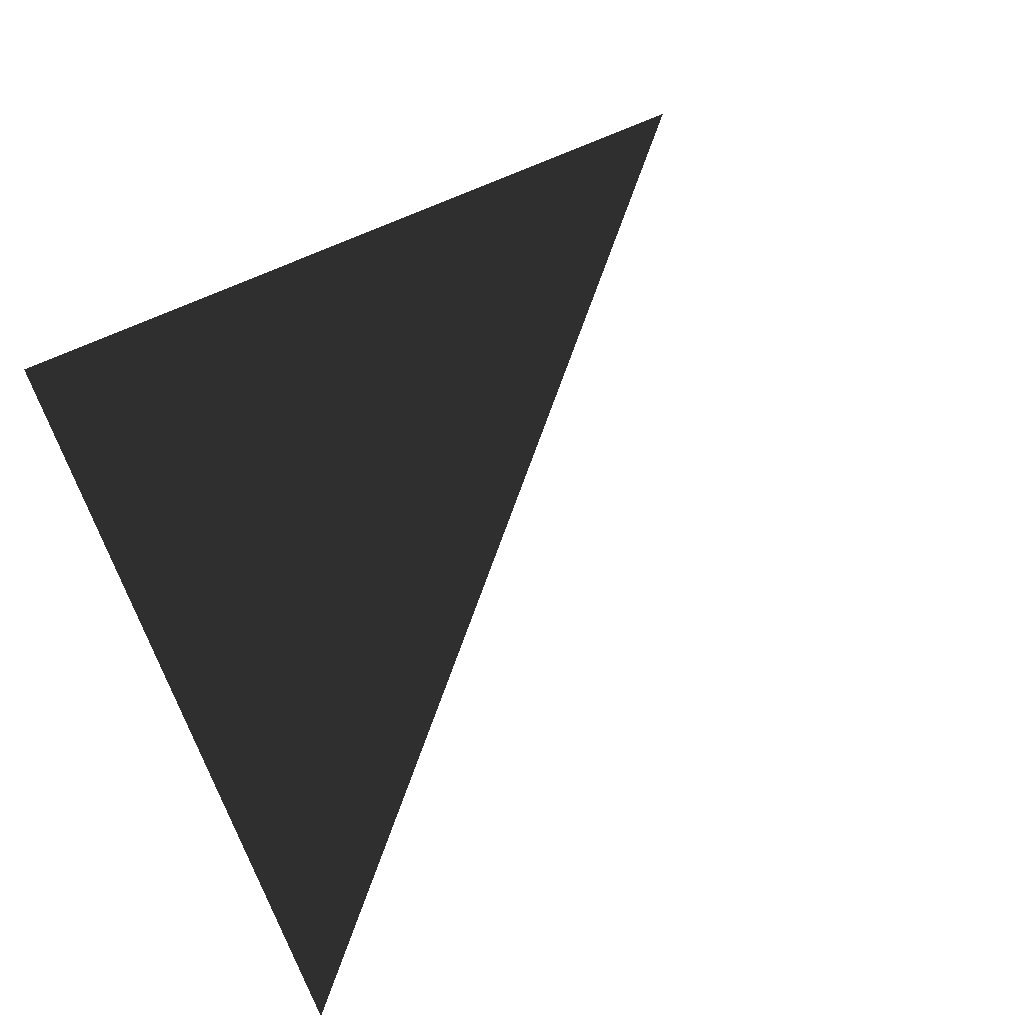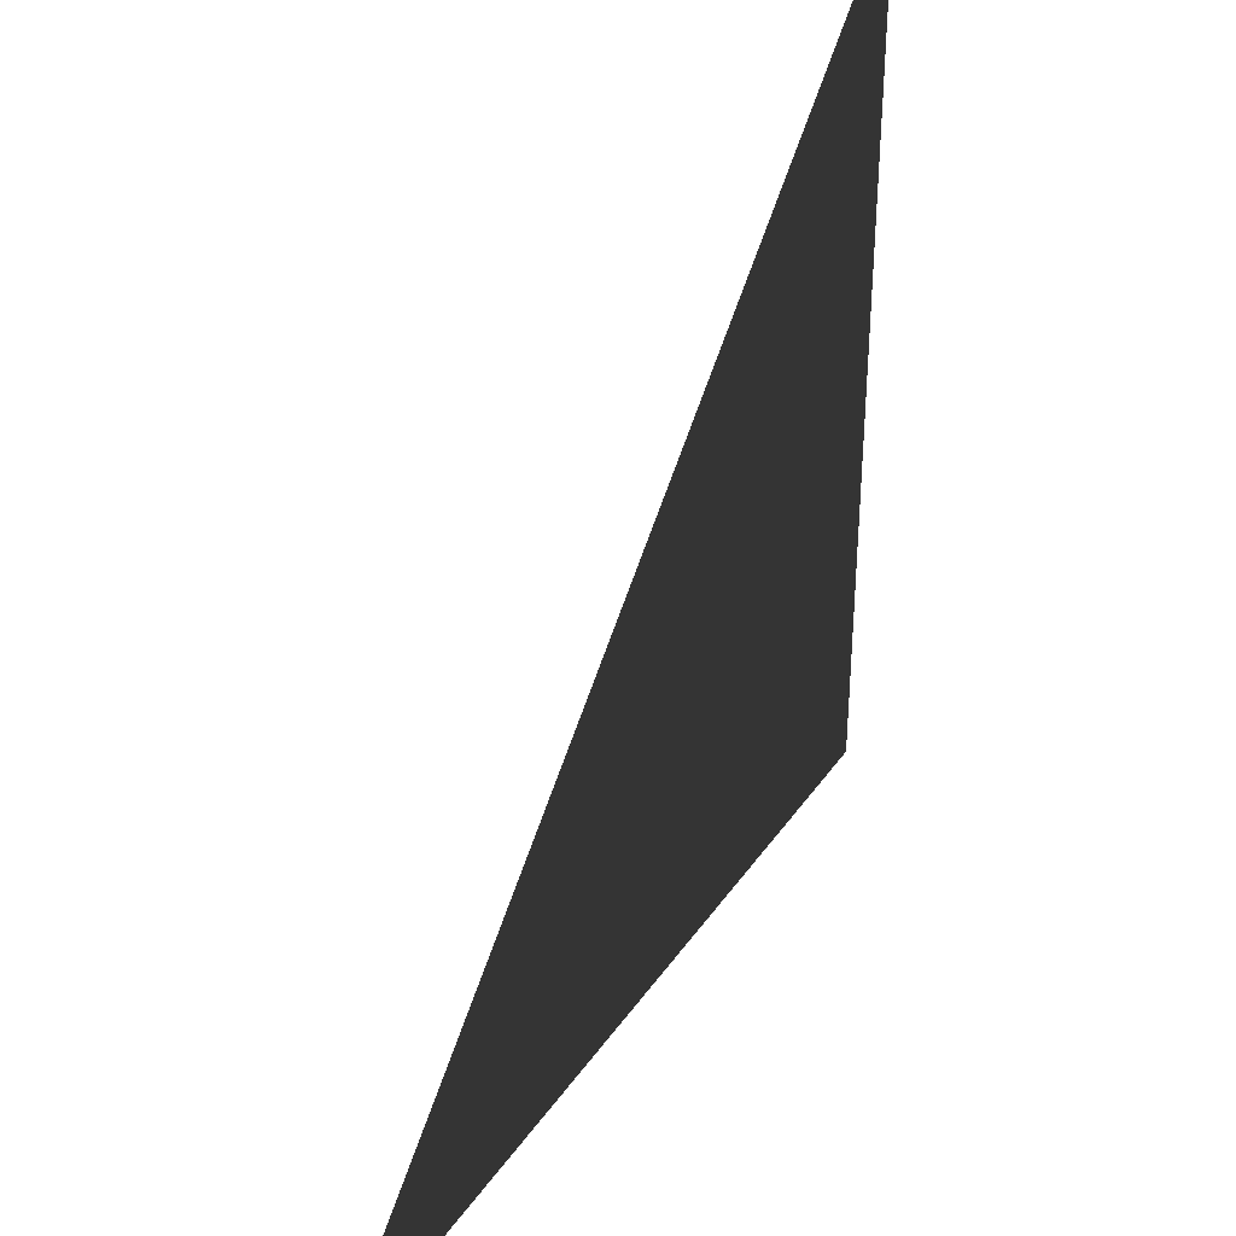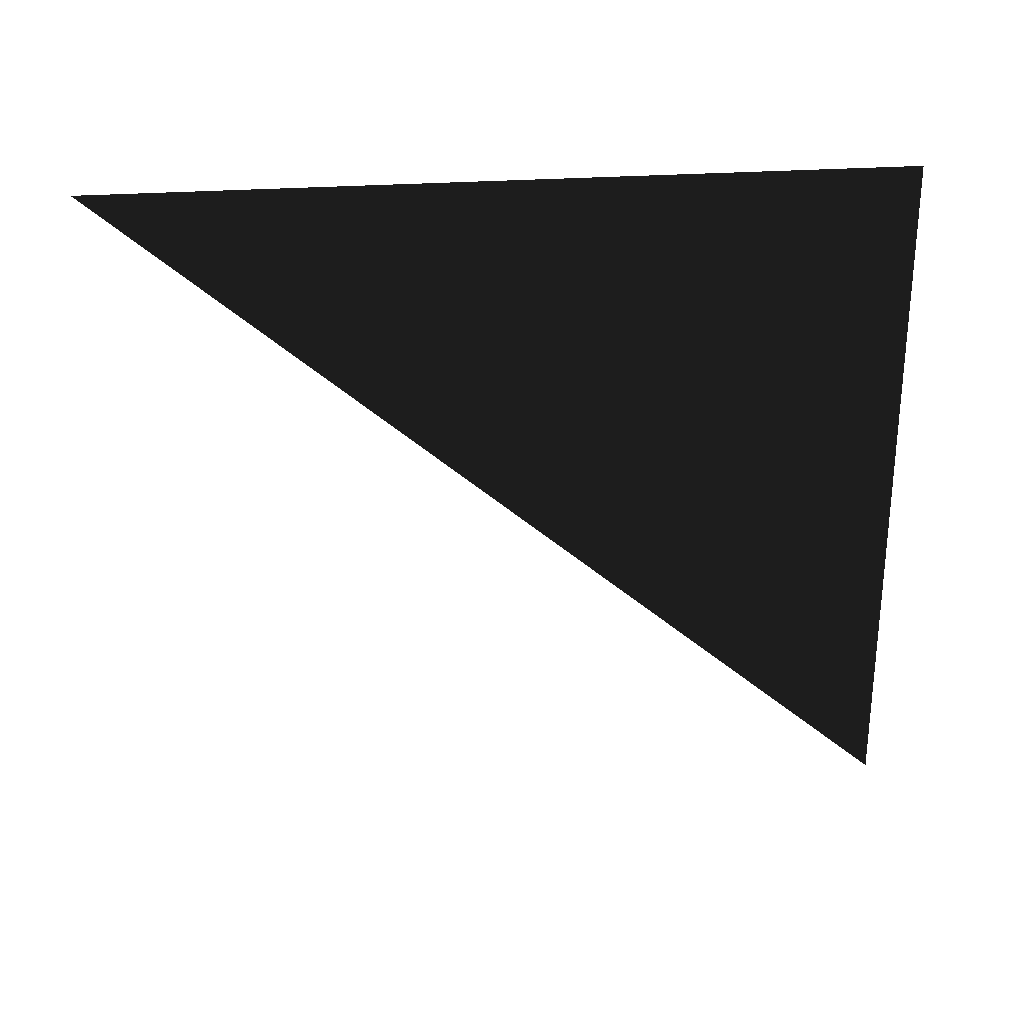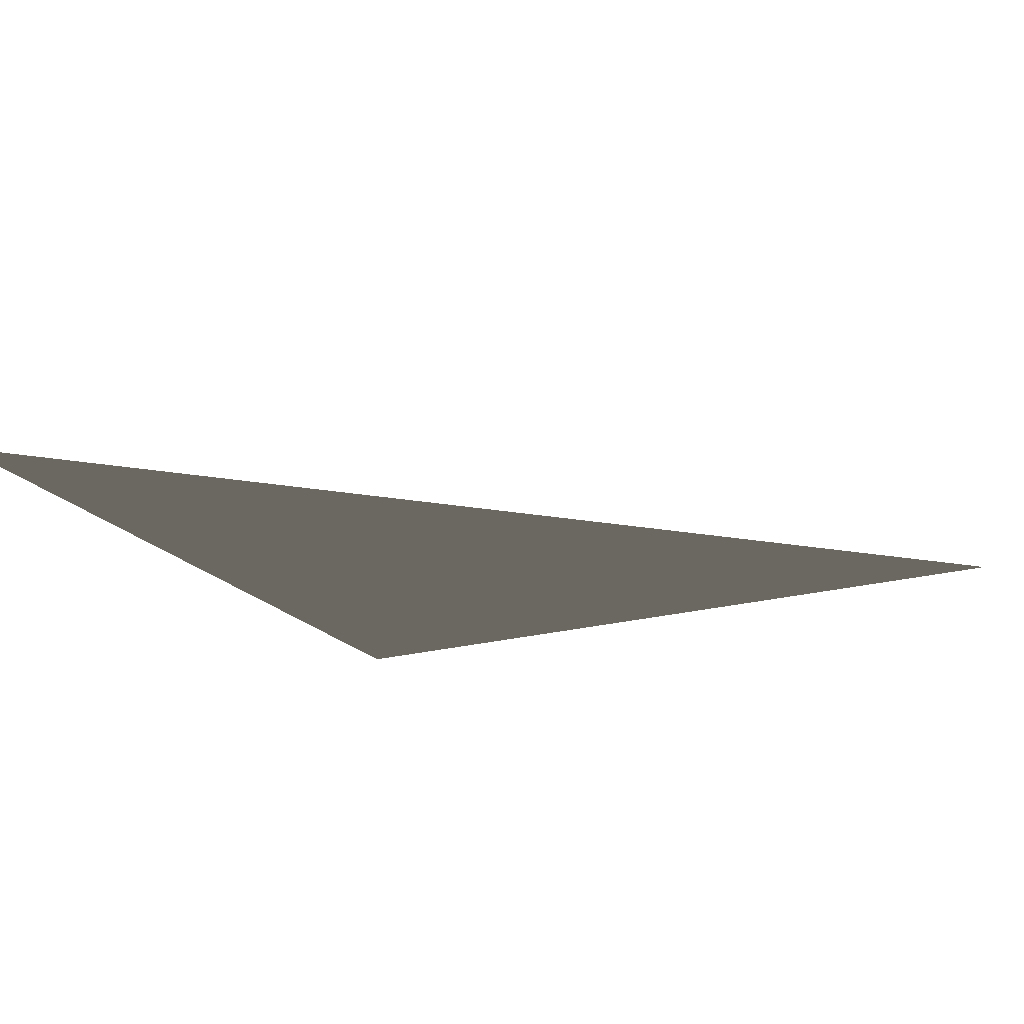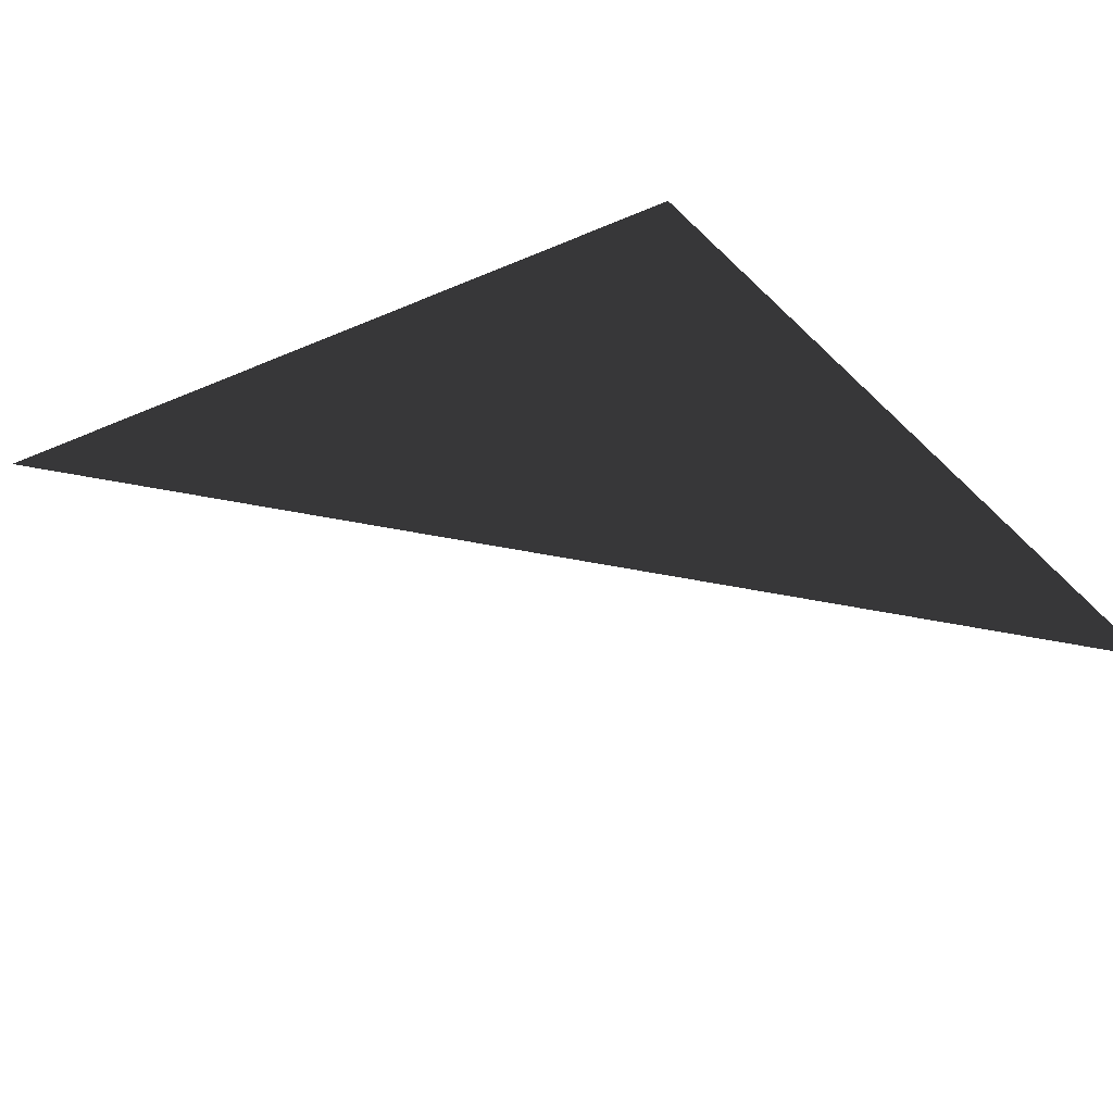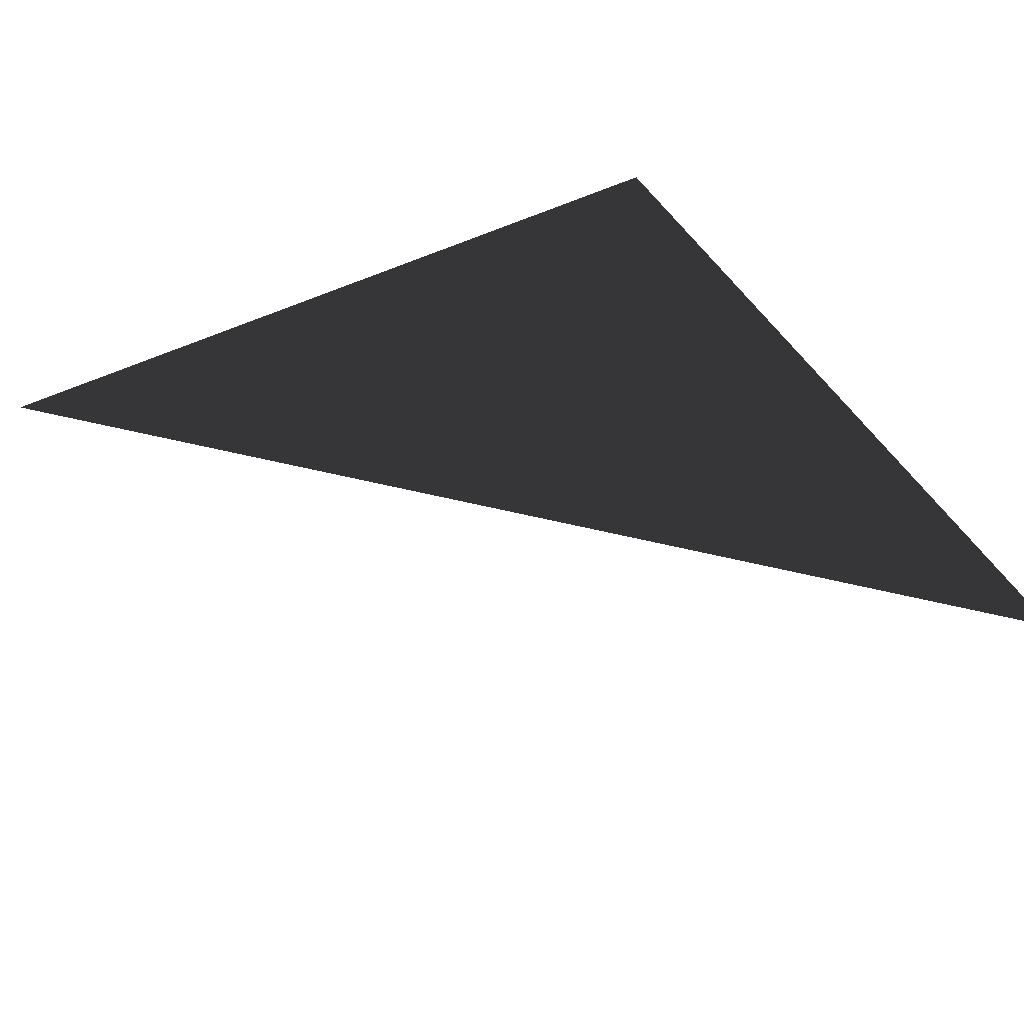
<metadata>
{"format":"obj","ext":"obj","renderer":"f3d","projection":"perspective","resolution":1024,"background":"white","views":[{"elev":61.4,"azim":153.4,"up":"+Z"},{"elev":36.3,"azim":-59.9,"up":"+Y"},{"elev":-50.9,"azim":2.3,"up":"+Z"},{"elev":-20.9,"azim":-153.1,"up":"+Z"},{"elev":47.4,"azim":-122.0,"up":"+Z"},{"elev":49.2,"azim":-119.3,"up":"+Z"}]}
</metadata>
<code>
v 50 50 0
v 50 -50 0
v -50 -50 0
f 1 2 3

</code>
